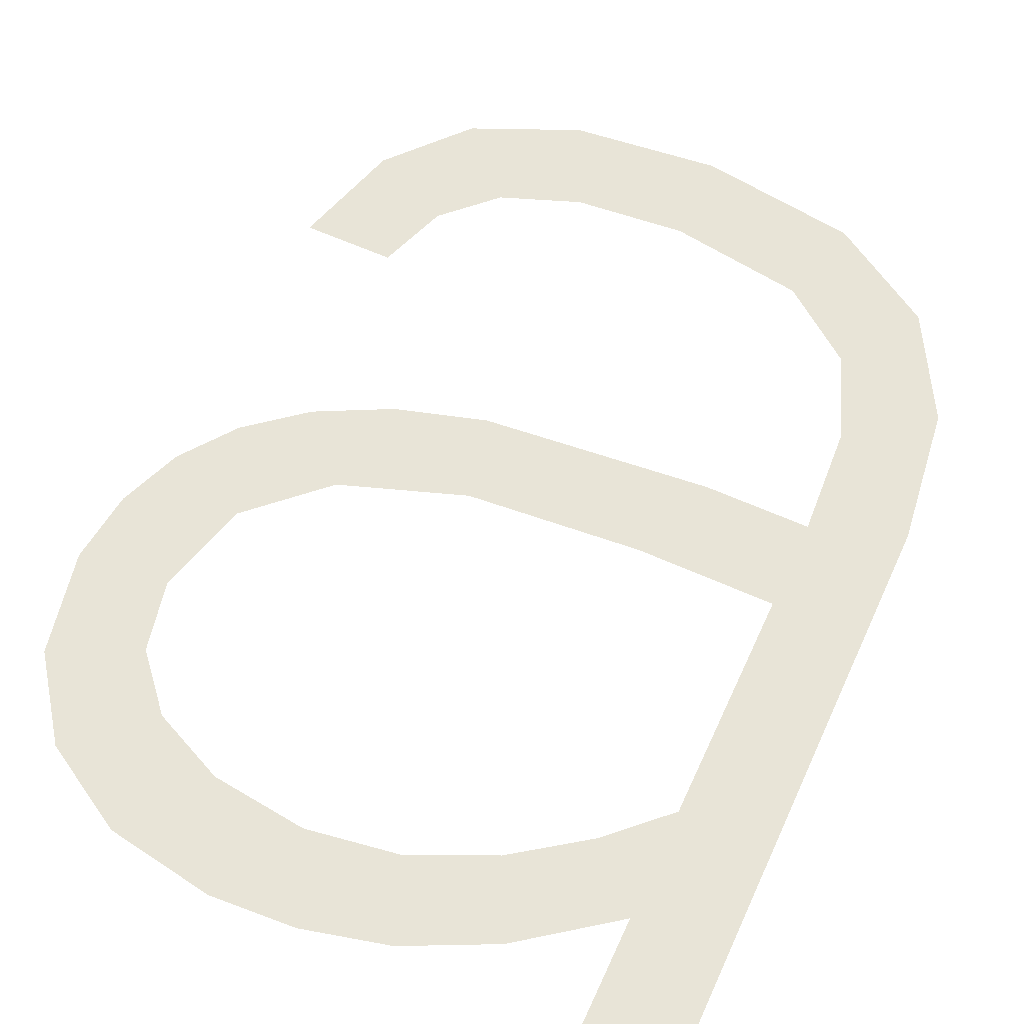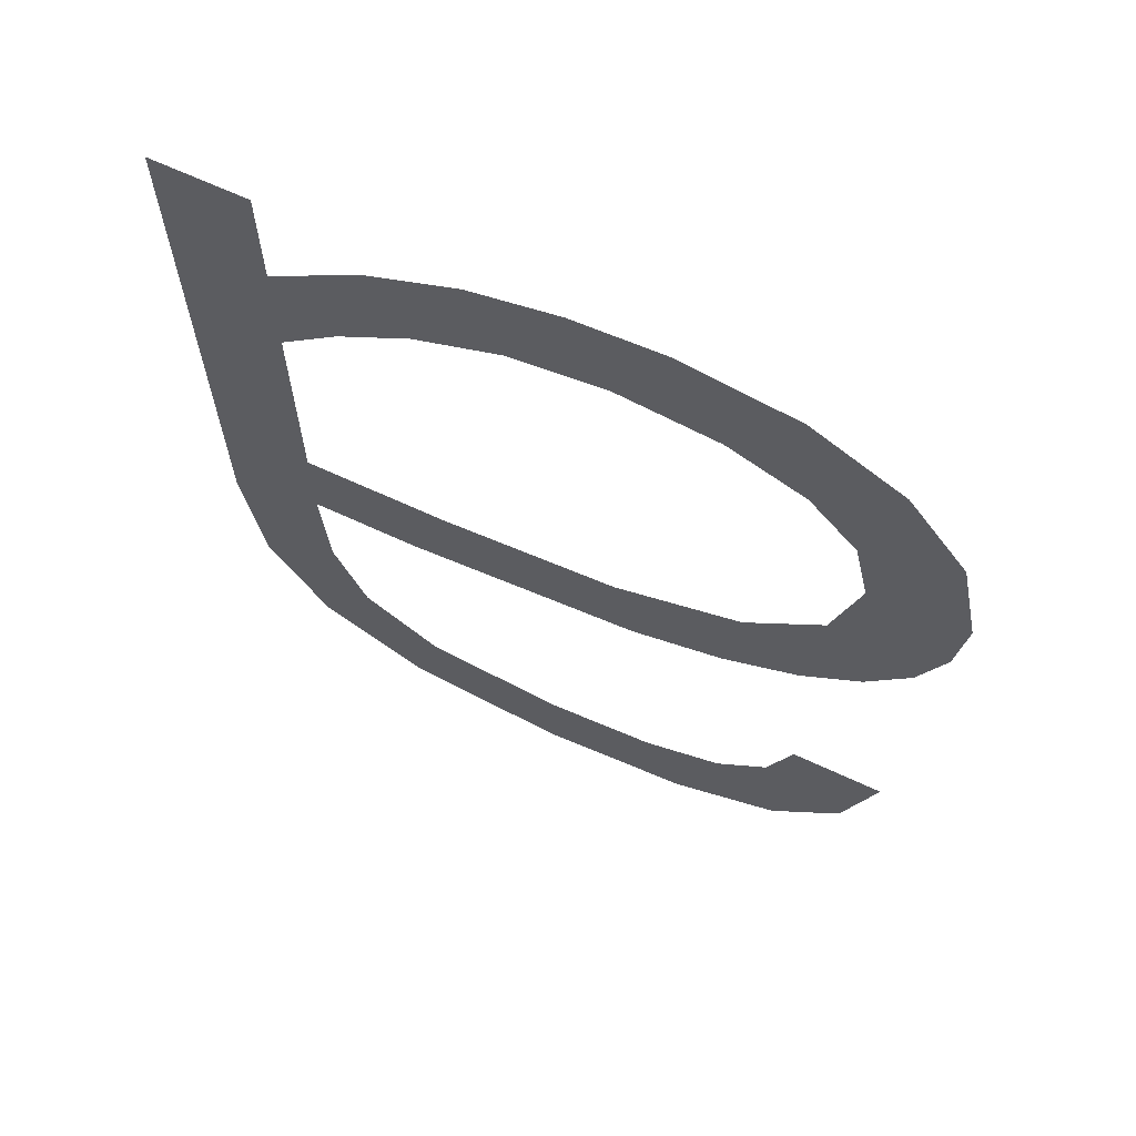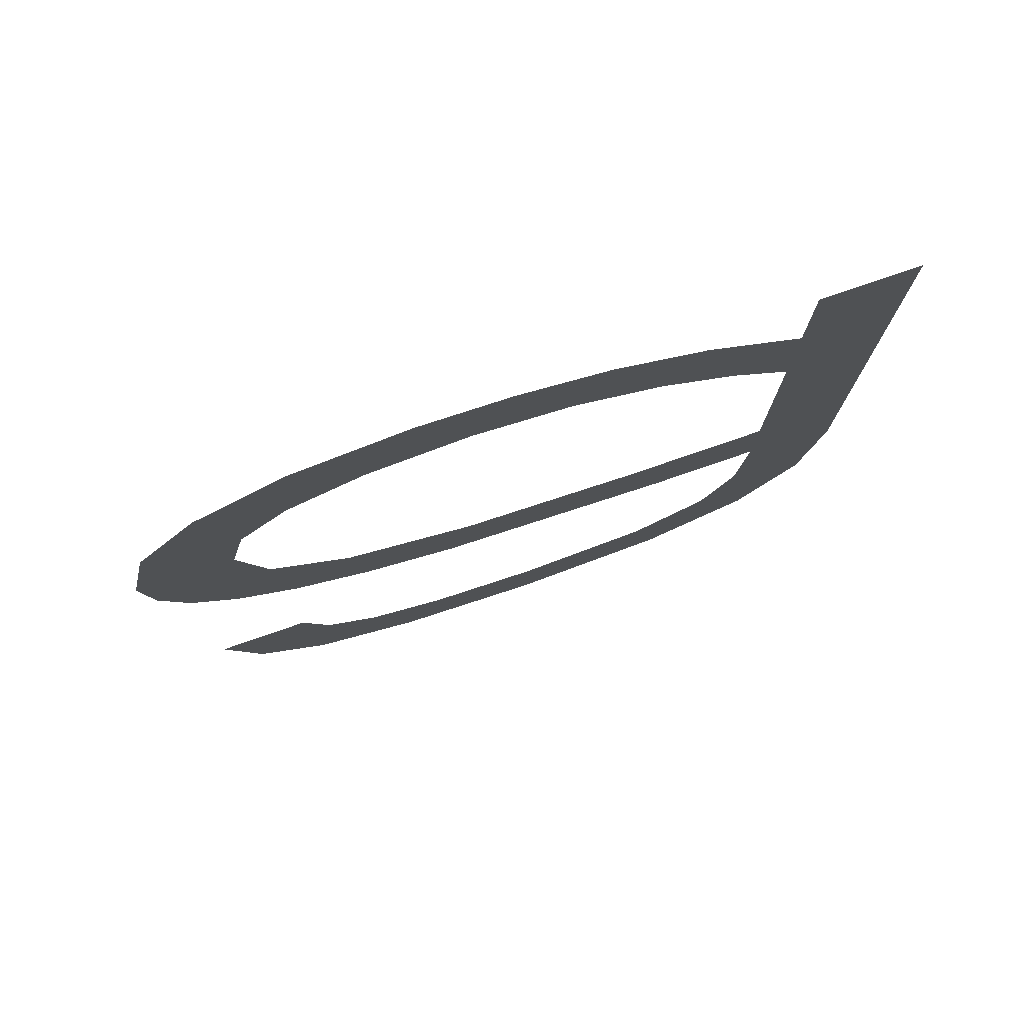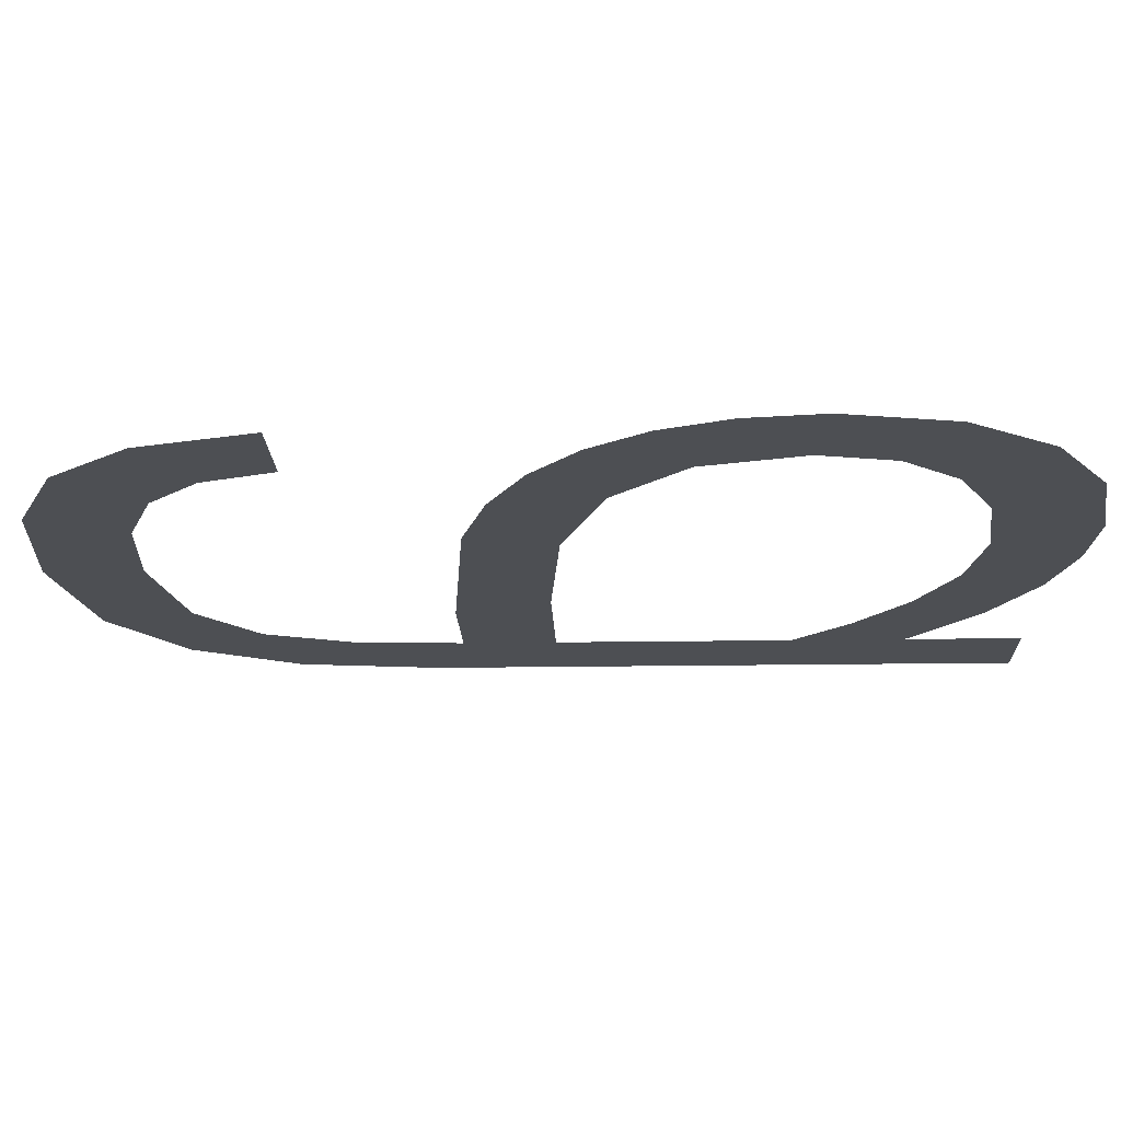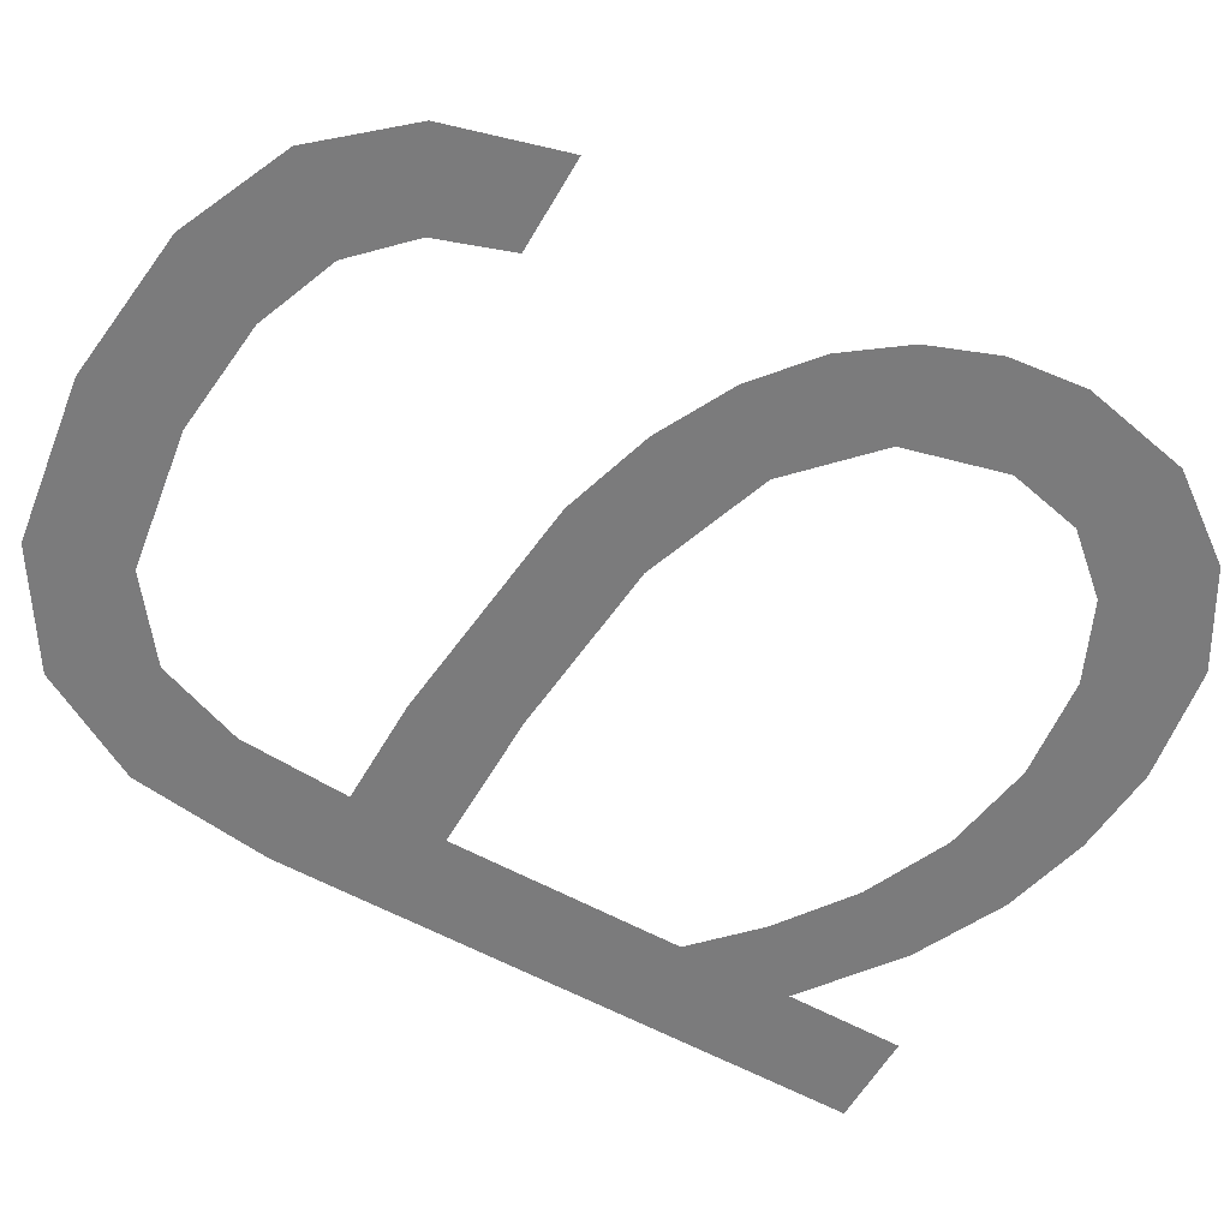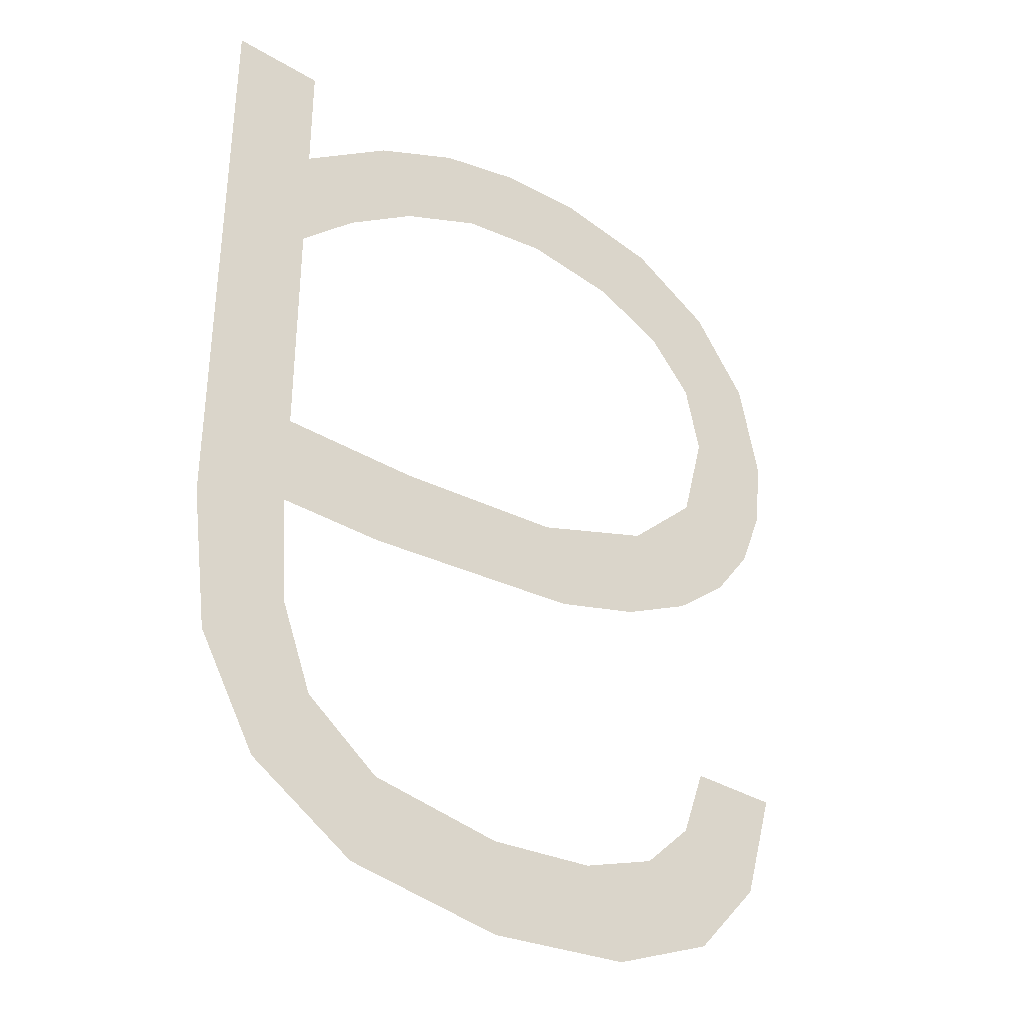
<metadata>
{"format":"obj","ext":"obj","renderer":"f3d","projection":"perspective","resolution":1024,"background":"white","views":[{"elev":61.4,"azim":24.7,"up":"+Y"},{"elev":66.5,"azim":-155.0,"up":"+Z"},{"elev":78.4,"azim":-19.0,"up":"+Z"},{"elev":-17.6,"azim":-88.1,"up":"+Y"},{"elev":-58.4,"azim":-119.7,"up":"+Y"},{"elev":-35.6,"azim":141.6,"up":"+Z"}]}
</metadata>
<code>
o mesh9/mesh9-geometry#mesh9-geometry
v -0.6371 -0.1557 0.1819
v -0.636 -0.1557 0.184
v -0.6377 -0.1557 0.184
v -0.6359 -0.1557 0.1804
v -0.6356 -0.1557 0.1827
v -0.6339 -0.1557 0.1796
v -0.6347 -0.1557 0.1817
v -0.6332 -0.1557 0.1812
v -0.6312 -0.1557 0.1793
v -0.6311 -0.1557 0.181
v -0.6282 -0.1557 0.1797
v -0.6286 -0.1557 0.1814
v -0.6272 -0.1557 0.1825
v -0.6262 -0.1557 0.181
v -0.6266 -0.1557 0.1841
v -0.6265 -0.1557 0.1861
v -0.6265 -0.1557 0.1878
v -0.6265 -0.1557 0.1922
v -0.6285 -0.1557 0.1861
v -0.6265 -0.1557 0.1942
v -0.6291 -0.1557 0.1878
v -0.6265 -0.1557 0.1964
v -0.6276 -0.1557 0.1932
v -0.6324 -0.1557 0.1881
v -0.6248 -0.1557 0.1964
v -0.6282 -0.1557 0.1955
v -0.6327 -0.1557 0.1865
v -0.6251 -0.1557 0.1829
v -0.6289 -0.1557 0.1941
v -0.6344 -0.1557 0.187
v -0.6248 -0.1557 0.1855
v -0.6299 -0.1557 0.1963
v -0.6347 -0.1557 0.1889
v -0.6305 -0.1557 0.1948
v -0.6358 -0.1557 0.1877
v -0.6315 -0.1557 0.1967
v -0.6361 -0.1557 0.1902
v -0.6322 -0.1557 0.1951
v -0.6365 -0.1557 0.192
v -0.6331 -0.1557 0.1968
v -0.6369 -0.1557 0.1886
v -0.634 -0.1557 0.1949
v -0.6368 -0.1557 0.1955
v -0.6351 -0.1557 0.1965
v -0.6376 -0.1557 0.1896
v -0.6362 -0.1557 0.1933
v -0.6354 -0.1557 0.1943
v -0.6378 -0.1557 0.1941
v -0.6381 -0.1557 0.1908
v -0.6382 -0.1557 0.1921
f 1 2 3
f 2 1 4
f 3 2 1
f 4 1 2
f 2 4 5
f 5 4 2
f 5 4 6
f 6 4 5
f 5 6 7
f 7 6 5
f 7 6 8
f 8 6 7
f 8 6 9
f 9 6 8
f 8 9 10
f 10 9 8
f 10 9 11
f 11 9 10
f 10 11 12
f 12 11 10
f 12 11 13
f 13 11 12
f 13 11 14
f 14 11 13
f 13 14 15
f 15 14 13
f 15 14 16
f 16 14 15
f 16 14 17
f 17 14 16
f 17 14 18
f 18 14 17
f 17 19 16
f 16 19 17
f 18 14 20
f 20 14 18
f 21 19 17
f 17 19 21
f 20 14 22
f 22 14 20
f 20 23 18
f 18 23 20
f 24 19 21
f 21 19 24
f 22 14 25
f 25 14 22
f 26 23 20
f 20 23 26
f 24 27 19
f 19 27 24
f 25 14 28
f 28 14 25
f 26 29 23
f 23 29 26
f 24 30 27
f 27 30 24
f 25 28 31
f 31 28 25
f 32 29 26
f 26 29 32
f 33 30 24
f 24 30 33
f 32 34 29
f 29 34 32
f 33 35 30
f 30 35 33
f 36 34 32
f 32 34 36
f 37 35 33
f 33 35 37
f 36 38 34
f 34 38 36
f 39 35 37
f 37 35 39
f 40 38 36
f 36 38 40
f 39 41 35
f 35 41 39
f 40 42 38
f 38 42 40
f 43 41 39
f 39 41 43
f 44 42 40
f 40 42 44
f 43 45 41
f 41 45 43
f 46 43 39
f 39 43 46
f 44 47 42
f 42 47 44
f 48 45 43
f 43 45 48
f 43 46 44
f 44 46 43
f 44 46 47
f 47 46 44
f 48 49 45
f 45 49 48
f 49 48 50
f 50 48 49

</code>
